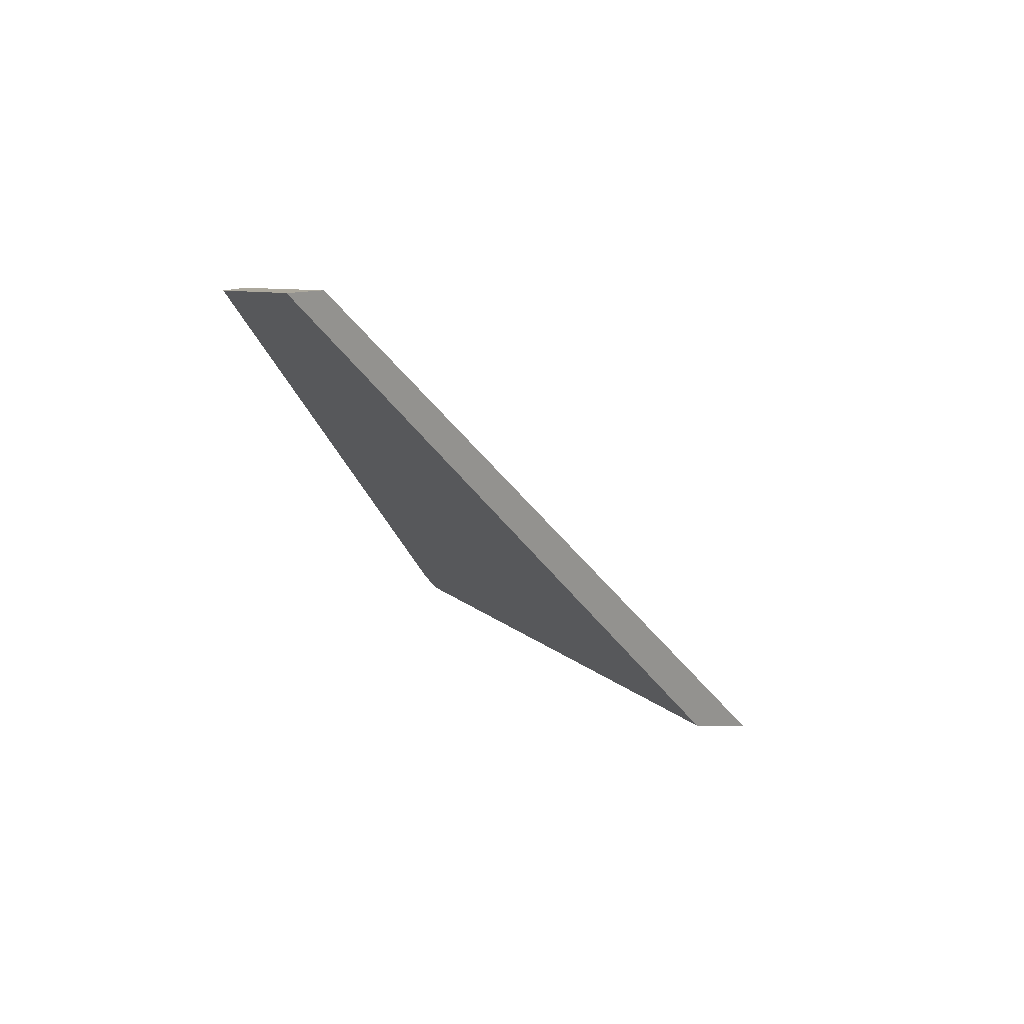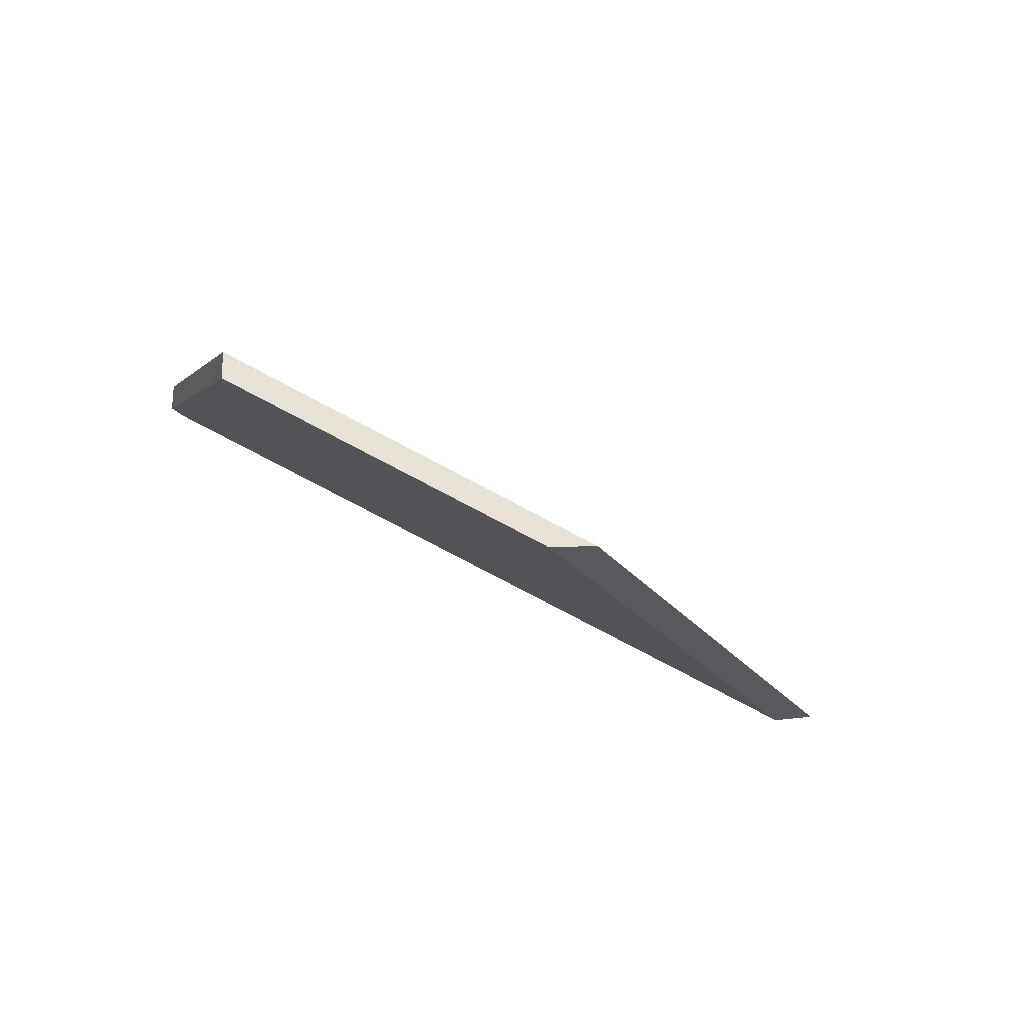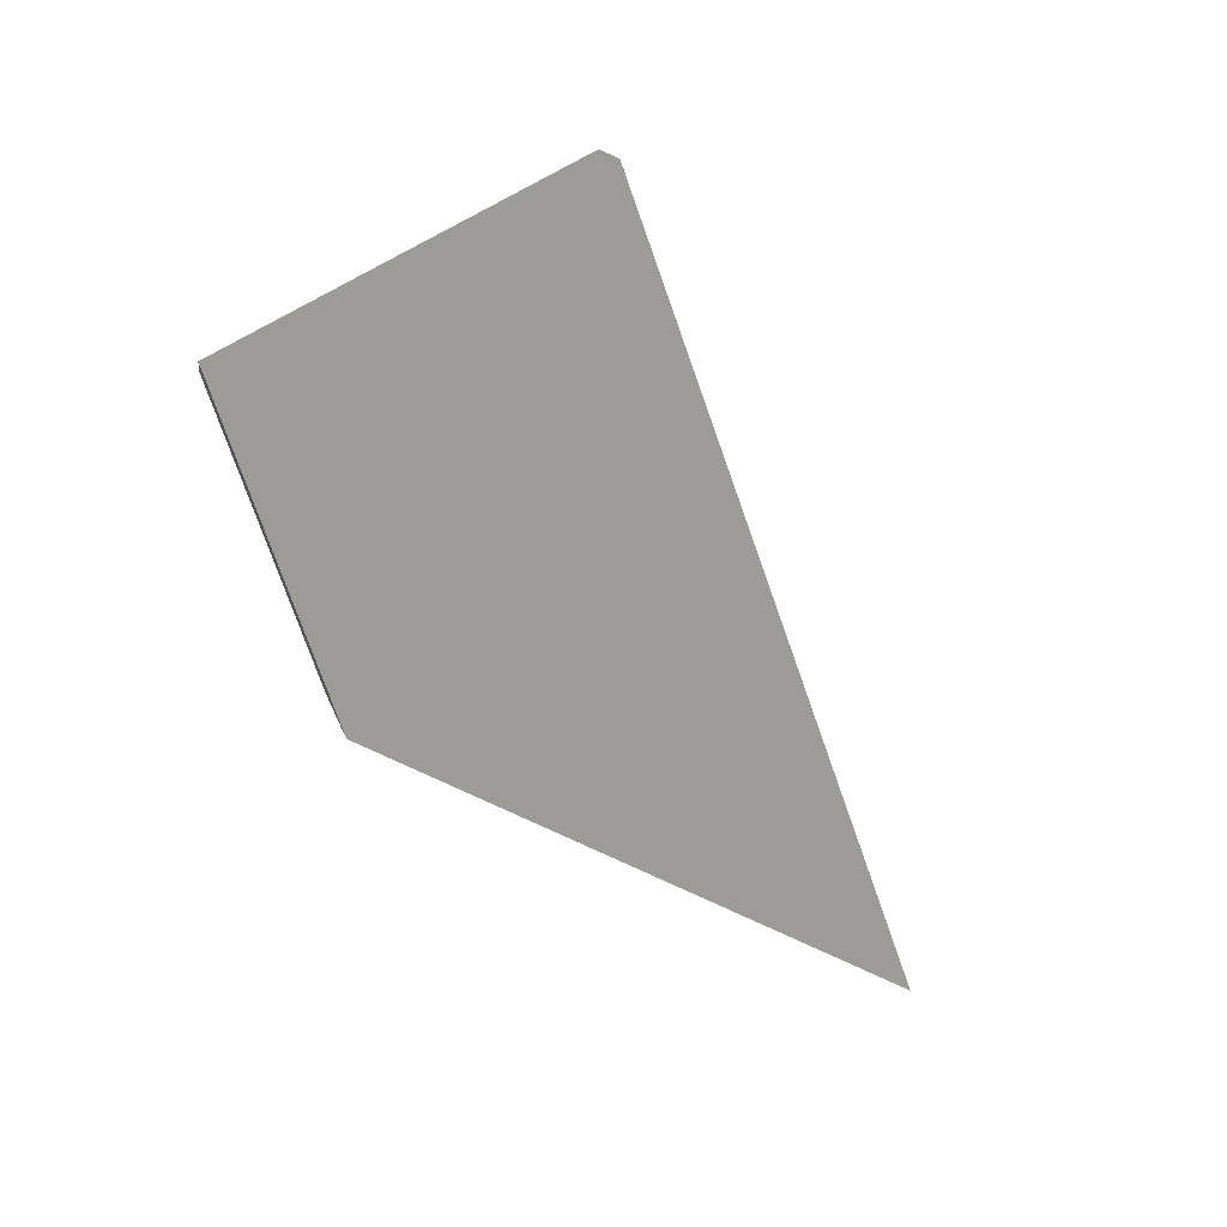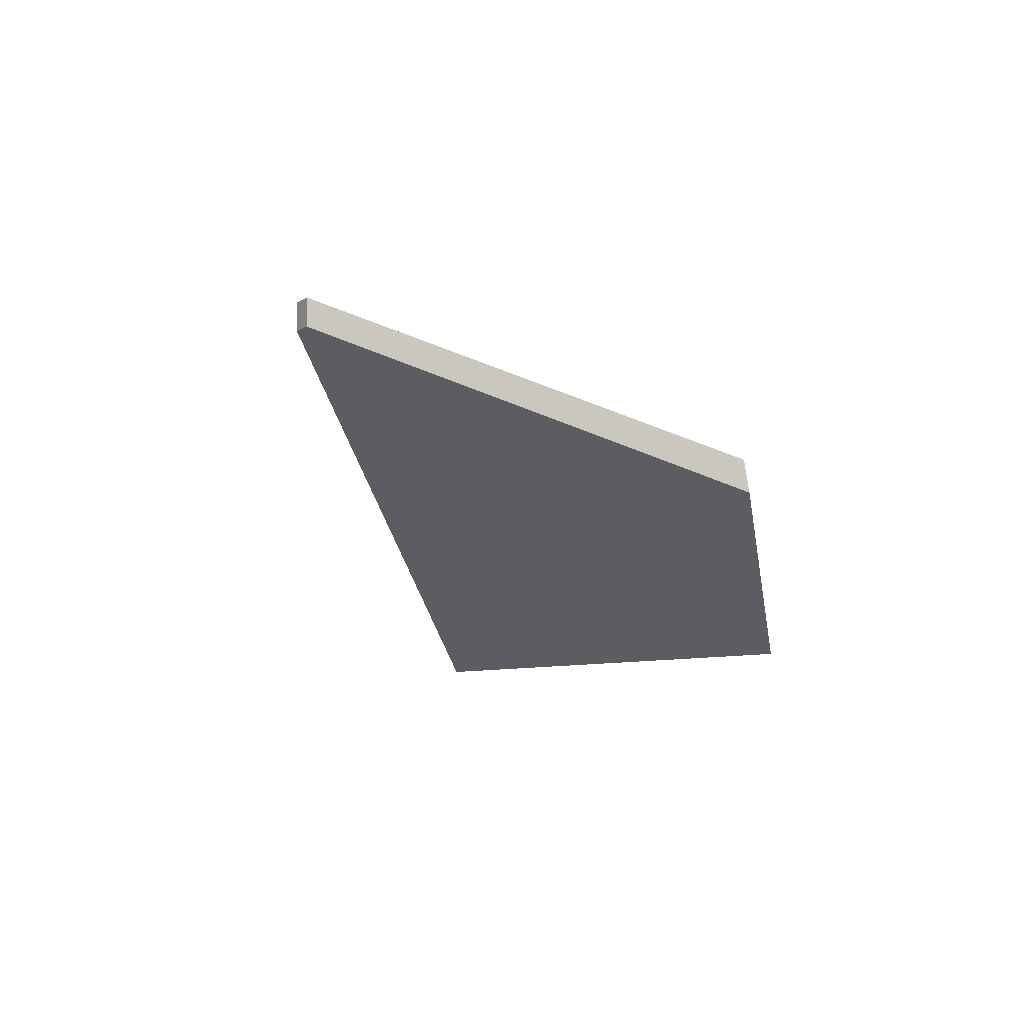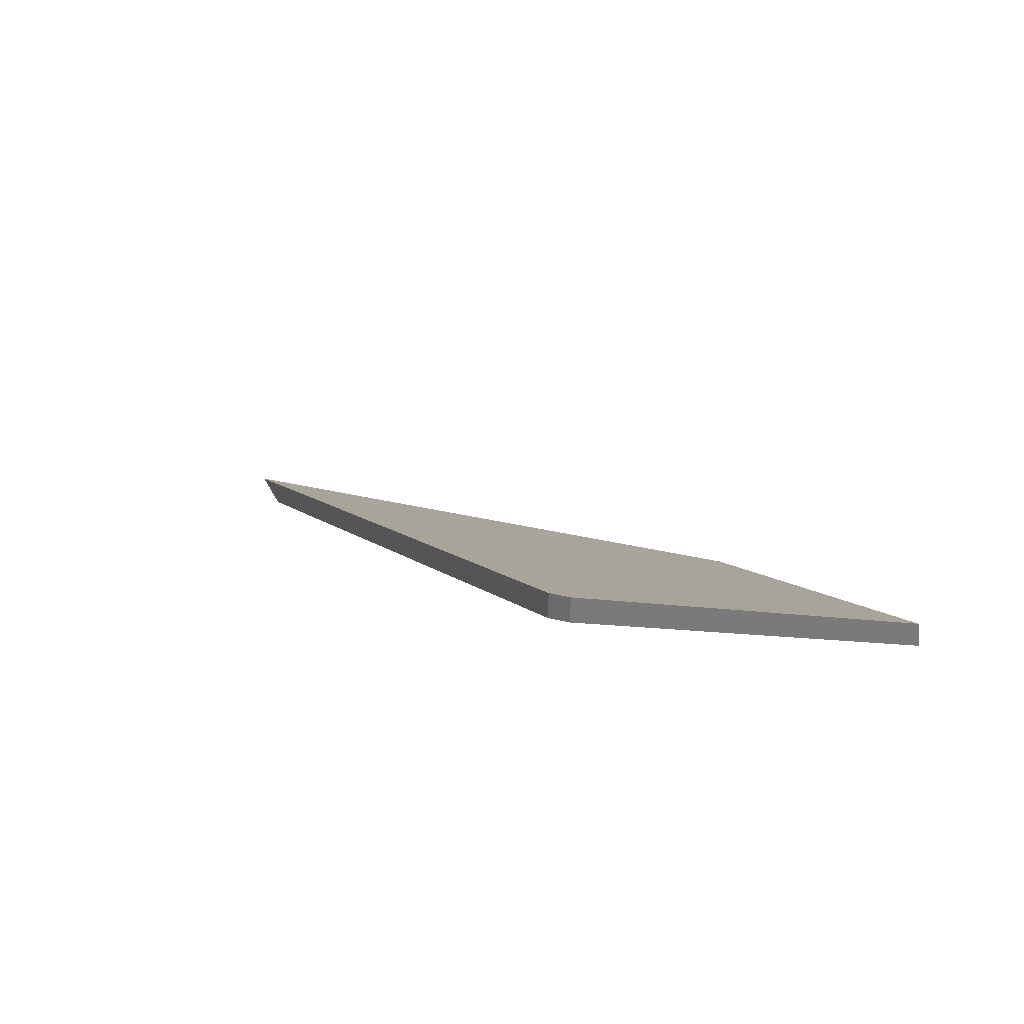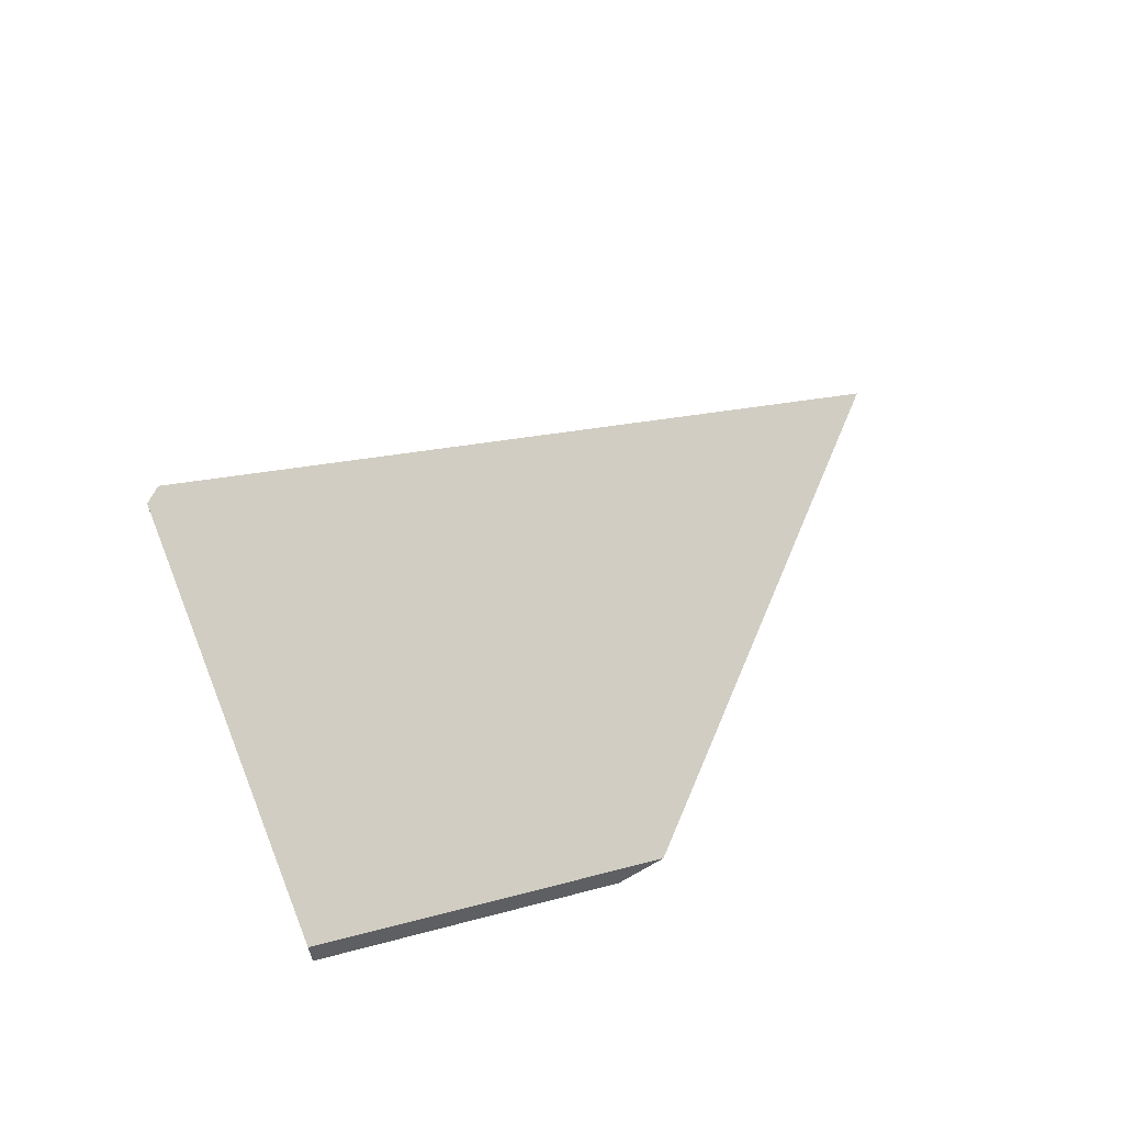
<metadata>
{"format":"obj","ext":"obj","renderer":"f3d","projection":"perspective","resolution":1024,"background":"white","views":[{"elev":27.8,"azim":46.3,"up":"+Z"},{"elev":-23.7,"azim":-38.8,"up":"+Y"},{"elev":79.8,"azim":47.6,"up":"+Y"},{"elev":-7.0,"azim":-100.7,"up":"+Y"},{"elev":33.3,"azim":-138.2,"up":"+Y"},{"elev":63.0,"azim":-43.6,"up":"+Y"}]}
</metadata>
<code>
v 2.191 -0.06137 0.7552
v 2.148 -0.06137 0.774
v 2.126 -0.05145 0.7651
v 2.137 -0.0385 0.7355
v 2.139 -0.03852 0.7349
v 2.126 -0.04916 0.7648
v 2.126 -0.05145 0.7651
v 2.148 -0.06137 0.774
v 2.152 -0.06069 0.7751
v 2.137 -0.03635 0.7355
v 2.137 -0.0385 0.7355
v 2.126 -0.05145 0.7651
v 2.126 -0.04916 0.7648
v 2.139 -0.03637 0.7349
v 2.139 -0.03852 0.7349
v 2.137 -0.0385 0.7355
v 2.137 -0.03635 0.7355
v 2.152 -0.06069 0.7751
v 2.148 -0.06137 0.774
v 2.191 -0.06137 0.7552
v 2.195 -0.06069 0.7565
v 2.195 -0.06069 0.7565
v 2.191 -0.06137 0.7552
v 2.139 -0.03852 0.7349
v 2.139 -0.03637 0.7349
v 2.139 -0.03637 0.7349
v 2.137 -0.03635 0.7355
v 2.126 -0.04916 0.7648
v 2.152 -0.06069 0.7751
v 2.195 -0.06069 0.7565
f 1 2 3
f 1 3 4
f 1 4 5
f 6 7 8
f 6 8 9
f 10 11 12
f 10 12 13
f 14 15 16
f 14 16 17
f 18 19 20
f 18 20 21
f 22 23 24
f 22 24 25
f 26 27 28
f 26 28 29
f 26 29 30

</code>
